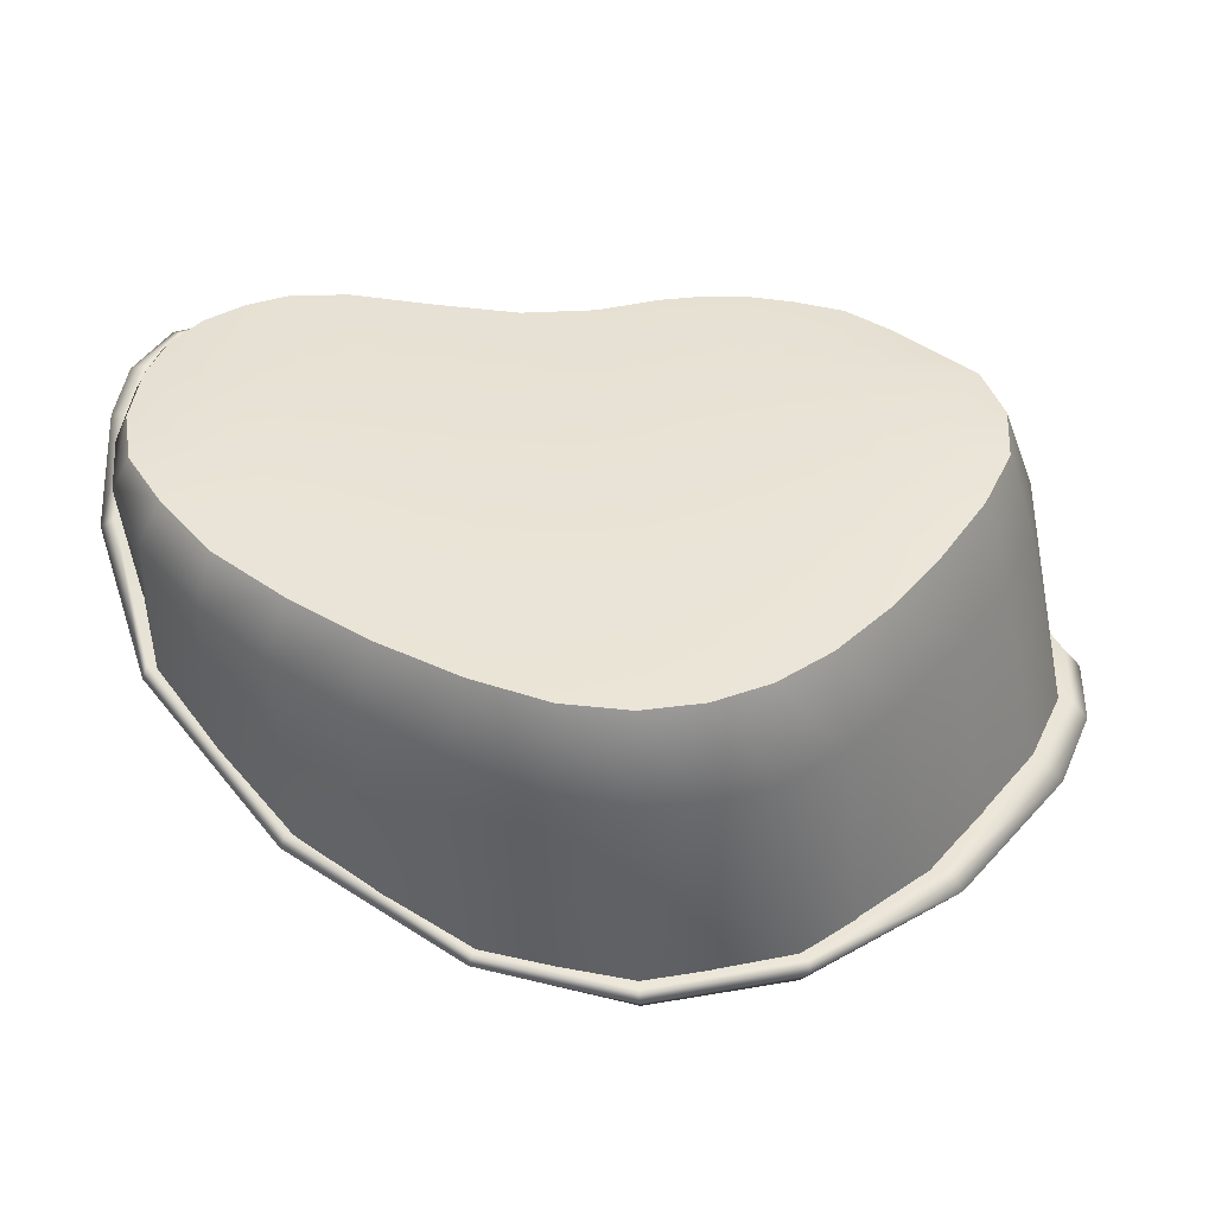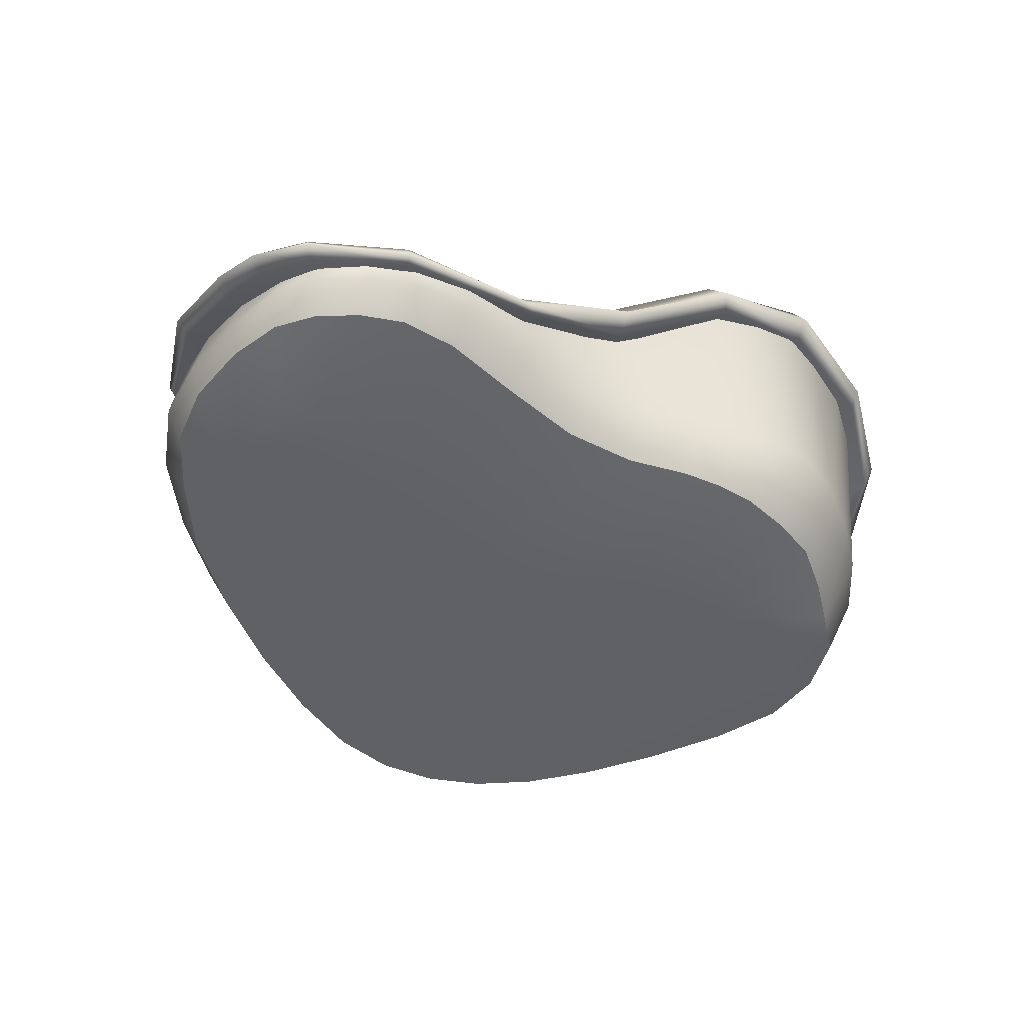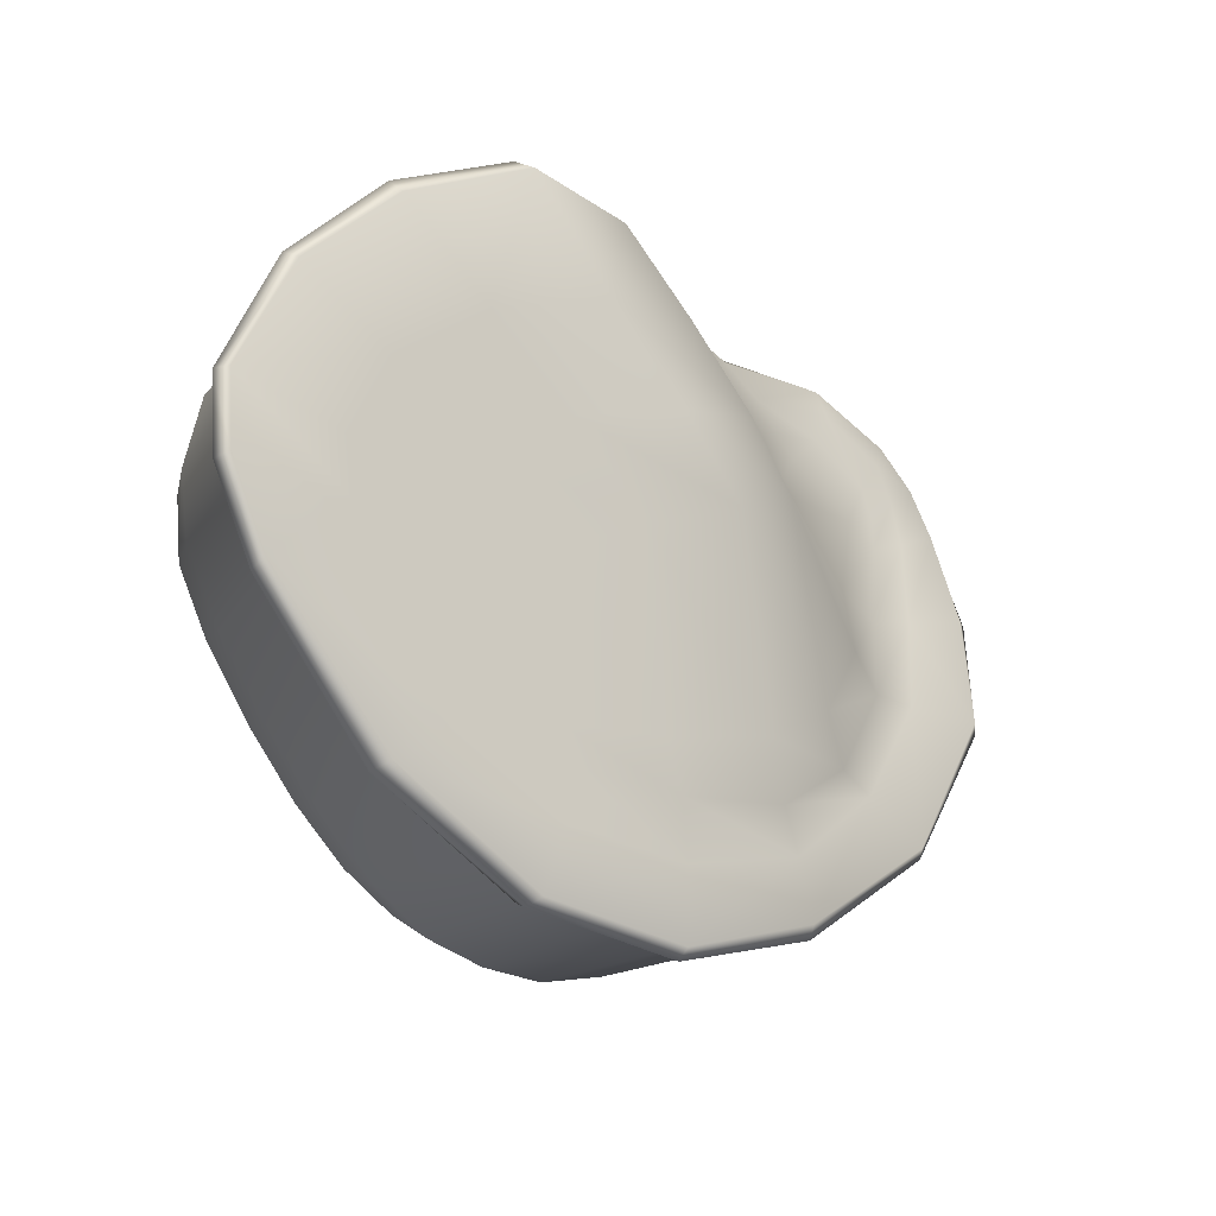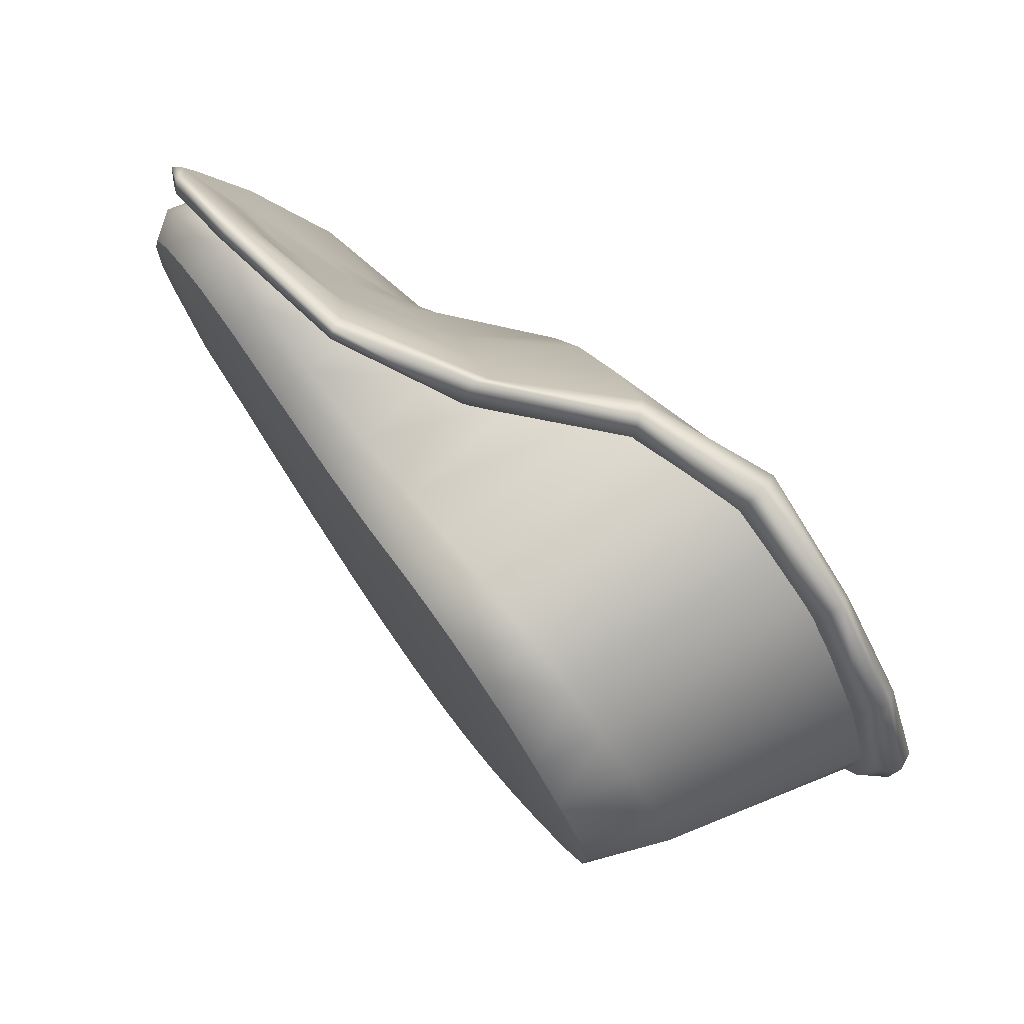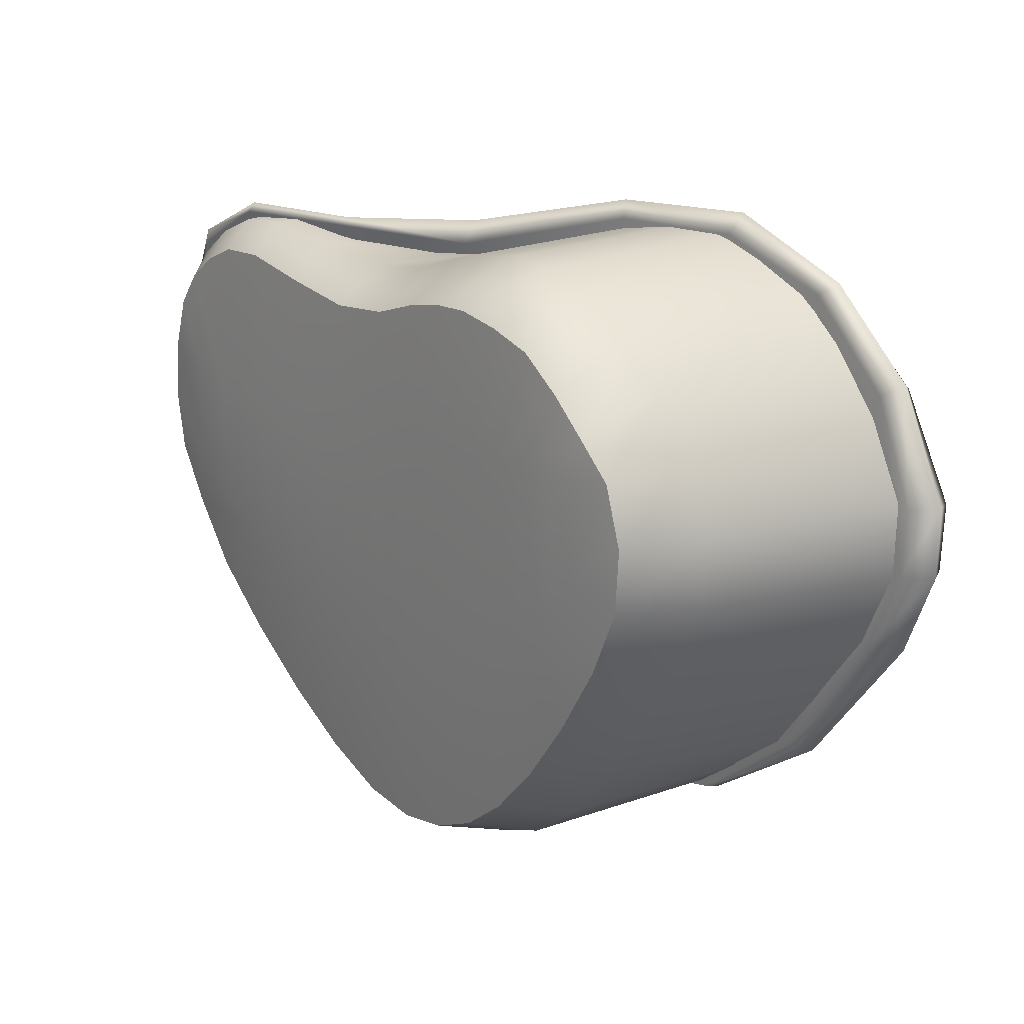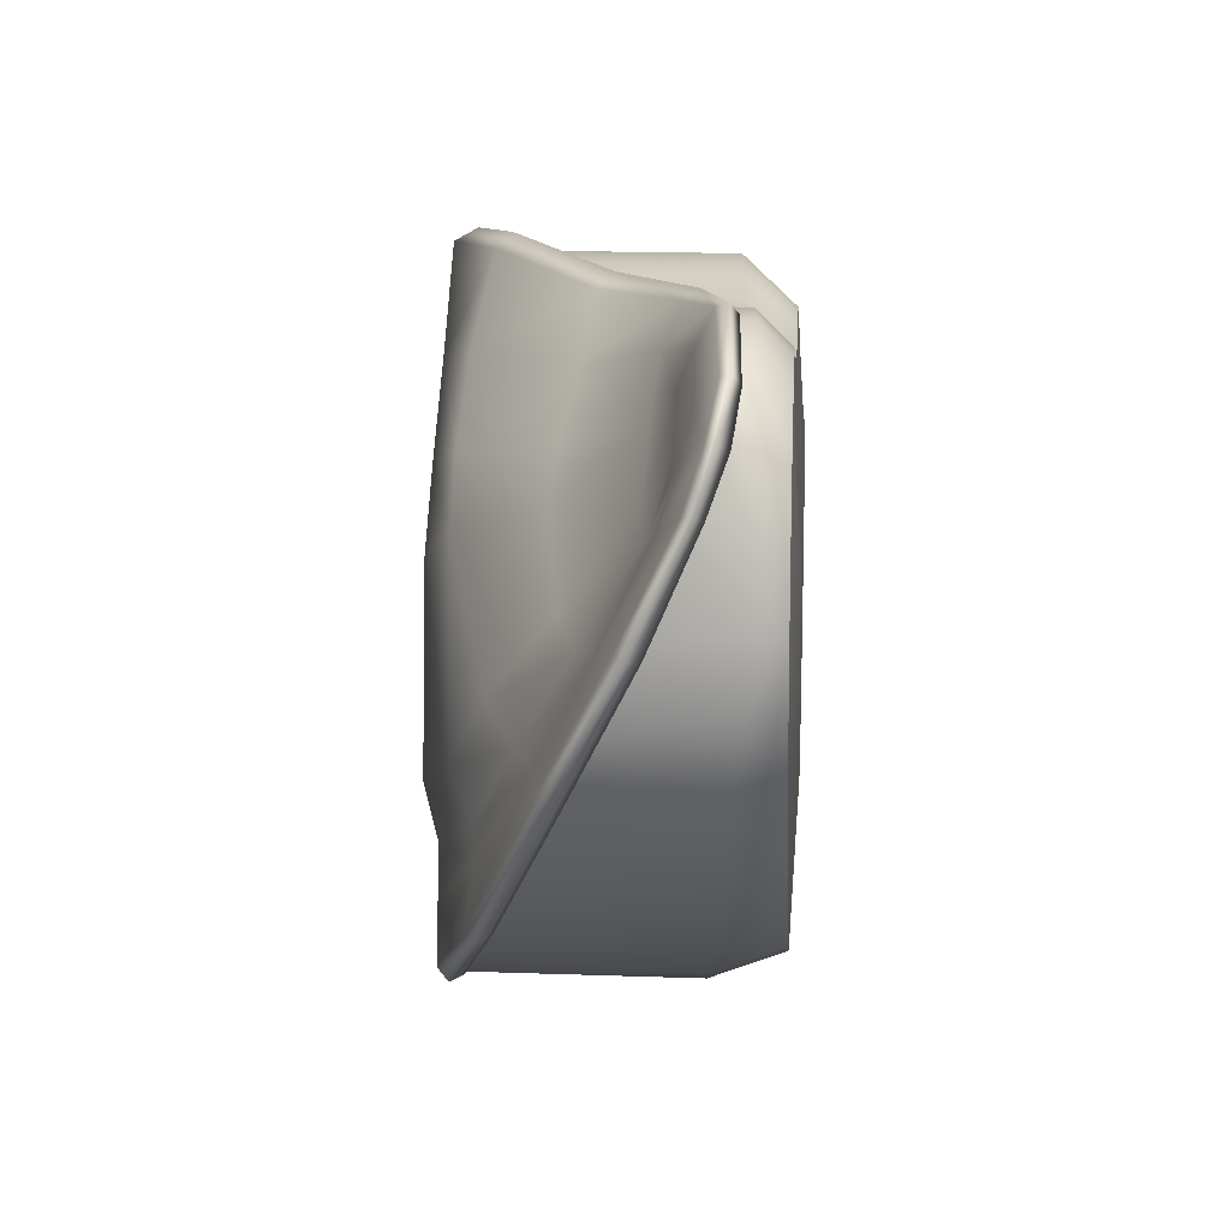
<metadata>
{"format":"obj","ext":"obj","renderer":"f3d","projection":"perspective","resolution":1024,"background":"white","views":[{"elev":-48.8,"azim":-0.8,"up":"+Z"},{"elev":-49.5,"azim":-33.7,"up":"+Y"},{"elev":-14.7,"azim":146.8,"up":"+Z"},{"elev":74.7,"azim":54.8,"up":"+Z"},{"elev":18.3,"azim":51.5,"up":"+Z"},{"elev":11.0,"azim":-85.6,"up":"+Z"}]}
</metadata>
<code>
g default
v -595.9 123.5 288.4
v -603 165.6 152.9
v -555 234.9 8.463
v -488.2 314.4 -142.1
v -333.8 405.3 -302.4
v -154.8 478 -409.9
v 37.63 503.7 -439
v 214 503.6 -404.3
v 363.9 503.6 -307.5
v 483.1 503.7 -137.9
v 524.1 504 30.68
v 466.2 504.2 141.6
v 328.2 504.5 229.8
v 148.6 504.7 280.7
v -18.6 444 305.8
v 686 479 86.93
v 604.7 482.5 248.8
v 630.1 482.1 -148.7
v 467.2 474.3 -364.4
v 255.7 478.4 -506.2
v 35.89 480.4 -556.5
v -182.4 461 -513.4
v -431.2 389.6 -377.8
v -627.7 288.8 -166.3
v -702 117.5 189.1
v -701.6 189.3 31.81
v -630.8 79.98 336.7
v -490.8 89.1 402.6
v -275.2 130.7 403.8
v -92.05 247 412
v 92.31 399.8 453.7
v 277.9 470.9 451.7
v 465.6 485.2 373.4
v -209.3 308.6 210.1
v -109.9 452.5 185
v -355.6 183.6 281.3
v -455.6 148.6 299.2
v -537.3 178.8 134.2
v -542.8 148 236.4
v -460.8 264.5 -7.764
v -399.6 344.9 -140.9
v -280.1 416.1 -271.8
v -133.7 477.3 -343.9
v 35.27 504.7 151.5
v 44.87 503.8 -354.4
v 207.6 504.4 111.7
v 342.4 504.2 47.69
v 204.2 503.7 -333.8
v 291.5 503.7 -283.2
v 380.3 503.8 -139.5
v 400.7 504 -31.92
v -150.4 289 299
v -325.2 174.6 332.9
v -494 127.2 352
v -247.4 319.5 138.8
v -170.7 453.9 85.27
v -383.3 185.2 246.3
v -483.4 189.3 164.6
v -382 295.9 19.12
v -325.7 391.7 -98.33
v -228.8 450.4 -204.7
v -97.12 504.1 -263.7
v -53.2 504.6 33.78
v 68.04 503.9 -282.3
v 92.05 504.3 -11.46
v 230.8 504.1 -62.84
v 227.8 503.8 -283.1
v 333.1 503.9 -118.3
v 656.2 442 83.89
v 674.1 503.9 85.16
v 590.3 445.2 236.6
v 591.5 504.2 238.2
v 622.2 503.6 -132.8
v 595.2 441.8 -143
v 451.4 503.4 -353
v 442.7 439.7 -354.1
v 245.5 503.4 -495.1
v 252 454.2 -499.8
v 37.78 503.6 -540.9
v 33.82 457.3 -548.9
v -177.7 477.4 -494.6
v -176.2 441.9 -505.7
v -421.8 406.6 -365.3
v -423.2 370.9 -367.2
v -618.1 301.9 -148.5
v -620.4 268.8 -159.2
v -675.1 106.8 180.7
v -690.8 132.6 187.6
v -681.1 206.2 34.06
v -679.4 173.2 28.46
v -627.5 94.29 331.9
v -616 69.96 320.7
v -492.6 104.5 397.3
v -488.8 76.58 388.2
v -288.5 150.5 389.5
v -268.1 120.8 390.9
v -88.72 271.9 390
v -83.09 221.4 379.3
v 72.49 421.1 432.6
v 109.3 381.1 428.4
v 266.9 504.9 432.8
v 278.8 439.6 422.9
v 455.6 504.6 354.6
v 457.5 449.5 359.7
v -552.3 159.1 189.2
v -605.2 141.4 225.5
v -673 107.8 266.5
v -683.2 94 266.7
v -655.1 79.87 256.5
v -560 118 223
v -419.5 185.8 134.5
v -223.9 297.6 31.98
v -19.76 416.1 -2.014
v 177 454.1 -18.7
v 378.3 465.4 -36.6
v 553.1 447.4 -35.84
v 650.7 441.8 -18.03
v 681.7 480.3 -22.87
v 669.6 503.7 -16.2
v 515.4 503.9 -46.91
v 409.3 503.9 -81.41
v -375.1 15.03 340.7
v -613.6 15.03 223.3
v -134.2 15.03 300.8
v 181 15.03 348.4
v 447.1 15.03 213.2
v 517.7 15.03 -13.66
v 260.7 15.03 -399.8
v -72.72 15.03 -495.5
v -293.1 15.03 -390.3
v -507.1 15.03 -225.4
v -634 15.03 -39.66
v 107.3 15.03 -492.1
v 406.5 15.03 -222.2
v 61.15 15.03 336.4
v 322.7 15.03 314.7
v -520.1 15.03 311.6
v -457.9 15.03 337.5
v -258.9 15.03 319.3
v 122.3 15.03 346.5
v 250.8 15.03 336.2
v 524.2 15.03 79.95
v 438.6 3.951 20.67
v 473.6 15.03 -113.5
v 185.9 15.03 -456.9
v -179.6 15.03 -453.4
v -406.1 15.03 -311.4
v -649.8 15.03 49.41
v -530.9 3.951 -47.11
v -583.2 15.03 -125.2
v 21.71 15.03 -506.8
v 334.9 15.03 -319.7
v -26.25 15.03 309.8
v 388.7 15.03 266.5
v -573.9 15.03 273.3
v 318 3.951 -158.6
v 180 3.951 -225.8
v 53.45 3.951 -249.7
v -77.97 3.951 -253.3
v -242.4 3.951 -205.3
v -387.1 3.951 -133.6
v 561.1 137.2 -21.46
v 440.6 141.1 -247.8
v 281.5 141 -439.2
v 112.7 136.1 -534.8
v -83 124.5 -533.9
v -313.6 105.2 -420
v -525.7 84.08 -254.3
v -660.8 65.64 -41.44
v -633.2 52.76 254.6
v -529.6 54.09 352.9
v -375.5 61.54 387.4
v -127.9 77.76 356.4
v 67.07 87.32 397.3
v 196.7 93.87 420.7
v 342.4 104.6 378.9
v 478 118 269.4
v 496.5 15.03 167.4
v 390 3.951 155.2
v 269.6 3.951 152.2
v 147.3 3.951 136.4
v 22.17 3.951 99.62
v -120.7 3.951 64.07
v -301.6 3.951 89.33
v -419.6 3.951 107.3
v -546.6 3.951 116.1
v -639.5 15.03 145.9
v 383 3.951 -108.5
v 248.9 3.951 -197.9
v 115.7 3.951 -241.3
v -9.193 3.951 -256
v -158.6 3.951 -234.7
v -320.9 3.951 -170
v -456.7 3.951 -97.86
v 570 132.8 79.12
v 512.8 139.7 -130.7
v 362.4 141.6 -352.2
v 199.2 139.3 -503.4
v 19.2 131.3 -548.7
v -195.7 115.5 -487.7
v -430.7 94.42 -341.7
v -612.7 73.68 -147.3
v -669.8 60.27 57.09
v -588.4 52.69 310.3
v -462.6 56.68 381.3
v -256.3 69.43 370.9
v -17.1 83.65 370.4
v 139.8 90.98 410.7
v 267.1 98.43 412.8
v 413.5 111.3 327.5
v 540.1 125.7 186.4
v 324.7 3.951 160.5
v 209.6 3.951 145.6
v 85.44 3.951 120.2
v -44.51 3.951 76.98
v -212.6 3.951 72.66
v -369.3 3.951 100.7
v -478.9 3.951 112.7
v -657.2 55.67 166.3
v 643.3 466.3 85.24
v 581.5 463.1 201.8
v 502.2 463.4 294.9
v 430 469.6 353.5
v 344.3 465.7 392.8
v 262.6 461.1 420.6
v 179.8 446.5 424.1
v 109.6 411.9 414.2
v 49.06 385 396
v -43.31 297.3 365
v -142.3 212.3 359
v -259.3 144 368.8
v -379.1 106.2 389.8
v -469.4 98.37 382.8
v -537.6 84.23 355.5
v -590.1 88.45 313.3
v -626.1 93.46 249
v -645.2 131.6 154.3
v -646.4 183.8 38.05
v -632.9 234.6 -67.81
v -606.7 284.9 -163.4
v -515.5 333.9 -268.3
v -411.6 388.1 -371.4
v -298.5 425.8 -438.1
v -174.4 452 -501.1
v -70.24 471.7 -521.8
v 34.1 478.7 -538.2
v 129.1 468.4 -519.7
v 243.8 472.3 -492.2
v 321 474.6 -437.3
v 425.7 464.4 -356.4
v 507.6 464.8 -250.9
v 590.6 465.7 -137.9
v 640.2 464.8 -23.04
g Spawn_low
f 34 55 57 36
f 55 34 35 56
f 59 55 56 60
f 56 35 44 63
f 36 57 37
f 37 57 58 39
f 58 57 55 59
f 38 58 59 40
f 39 58 38 105
f 40 59 60 41
f 41 60 61 42
f 62 61 63 65
f 42 61 62 43
f 61 60 56 63
f 64 62 65 66
f 43 62 64 45
f 63 44 46 65
f 67 64 66 68
f 45 64 67 48
f 65 46 47 66
f 66 47 51 68
f 48 67 49
f 49 67 68 50
f 50 68 51 121
f 35 34 52 15
f 52 34 36 53
f 53 36 37 54
f 54 37 39 1
f 39 105 106 1
f 2 38 40 3
f 3 40 41 4
f 4 41 42 5
f 5 42 43 6
f 6 43 45 7
f 7 45 48 8
f 8 48 49 9
f 9 49 50 10
f 11 120 121 51
f 11 51 47 12
f 12 47 46 13
f 13 46 44 14
f 14 44 35 15
f 15 52 97 99
f 14 15 99 101
f 53 54 93 95
f 52 53 95 97
f 54 1 91 93
f 1 106 107 91
f 88 2 3 89
f 3 4 85 89
f 4 5 83 85
f 5 6 81 83
f 6 7 79 81
f 7 8 77 79
f 8 9 75 77
f 120 11 70 119
f 9 10 73 75
f 70 11 12 72
f 72 12 13 103
f 13 14 101 103
f 69 16 17 71
f 117 69 71 116
f 16 70 72 17
f 71 17 33 104
f 116 71 104 115
f 17 72 103 33
f 16 118 119 70
f 73 18 19 75
f 117 118 16 69
f 18 74 76 19
f 75 19 20 77
f 19 76 78 20
f 77 20 21 79
f 20 78 80 21
f 79 21 22 81
f 21 80 82 22
f 81 22 23 83
f 22 82 84 23
f 83 23 24 85
f 23 84 86 24
f 85 24 26 89
f 24 86 90 26
f 87 25 26 90
f 25 88 89 26
f 107 108 27 91
f 91 27 28 93
f 92 27 108 109
f 92 109 110 94
f 27 92 94 28
f 93 28 29 95
f 94 110 111 96
f 28 94 96 29
f 95 29 30 97
f 96 111 112 98
f 29 96 98 30
f 97 30 31 99
f 98 112 113 100
f 30 98 100 31
f 99 31 32 101
f 100 113 114 102
f 31 100 102 32
f 101 32 33 103
f 102 114 115 104
f 32 102 104 33
f 106 105 38 2
f 107 106 2 88
f 25 108 107 88
f 109 108 25 87
f 110 109 87 90
f 111 110 90 86
f 112 111 86 84
f 113 112 84 82
f 114 113 82 80
f 115 114 80 78
f 116 115 78 76
f 117 116 76 74
f 74 18 118 117
f 119 118 18 73
f 120 119 73 10
f 121 120 10 50
f 122 138 217 184
f 138 137 185 217
f 124 139 216 183
f 139 122 184 216
f 125 140 214 181
f 140 135 182 214
f 141 125 181 213
f 136 141 213 180
f 143 127 142
f 143 142 178 179
f 144 127 143 188
f 134 144 188 156
f 145 128 157 190
f 133 145 190 158
f 146 129 159 192
f 130 146 192 160
f 147 130 160 193
f 131 147 193 161
f 149 186 187 148
f 149 148 132
f 149 132 150 194
f 150 131 161 194
f 151 133 158 191
f 129 151 191 159
f 152 134 156 189
f 128 152 189 157
f 135 153 215 182
f 153 124 183 215
f 154 136 180 212
f 126 154 212 179
f 137 155 218 185
f 155 123 186 218
f 188 143 179 212
f 156 188 212 180
f 189 156 180 213
f 157 189 213 181
f 190 157 181 214
f 158 190 214 182
f 191 158 182 215
f 159 191 215 183
f 192 159 183 216
f 160 192 216 184
f 193 160 184 217
f 161 193 217 185
f 194 161 185 218
f 149 194 218 186
f 127 162 195 142
f 195 162 253 220
f 211 195 220 221
f 142 195 211 178
f 196 163 251 252
f 162 196 252 253
f 196 162 127 144
f 163 196 144 134
f 128 164 197 152
f 197 164 249 250
f 163 197 250 251
f 152 197 163 134
f 133 165 198 145
f 198 165 247 248
f 164 198 248 249
f 145 198 164 128
f 129 166 199 151
f 199 166 245 246
f 165 199 246 247
f 151 199 165 133
f 200 167 243 244
f 166 200 244 245
f 200 166 129 146
f 167 200 146 130
f 201 168 241 242
f 167 201 242 243
f 201 167 130 147
f 168 201 147 131
f 202 169 239 240
f 168 202 240 241
f 202 168 131 150
f 169 202 150 132
f 203 148 187 219
f 203 219 237 238
f 169 203 238 239
f 148 203 169 132
f 204 171 234 235
f 170 204 235 236
f 204 170 123 155
f 171 204 155 137
f 205 172 232 233
f 171 205 233 234
f 205 171 137 138
f 172 205 138 122
f 206 173 230 231
f 172 206 231 232
f 206 172 122 139
f 173 206 139 124
f 207 174 228 229
f 173 207 229 230
f 207 173 124 153
f 174 207 153 135
f 208 175 226 227
f 174 208 227 228
f 208 174 135 140
f 175 208 140 125
f 209 176 224 225
f 175 209 225 226
f 209 175 125 141
f 176 209 141 136
f 126 177 210 154
f 210 177 222 223
f 176 210 223 224
f 154 210 176 136
f 177 211 221 222
f 178 211 177 126
f 179 178 126
f 187 186 123
f 219 170 236 237
f 170 219 187 123

</code>
